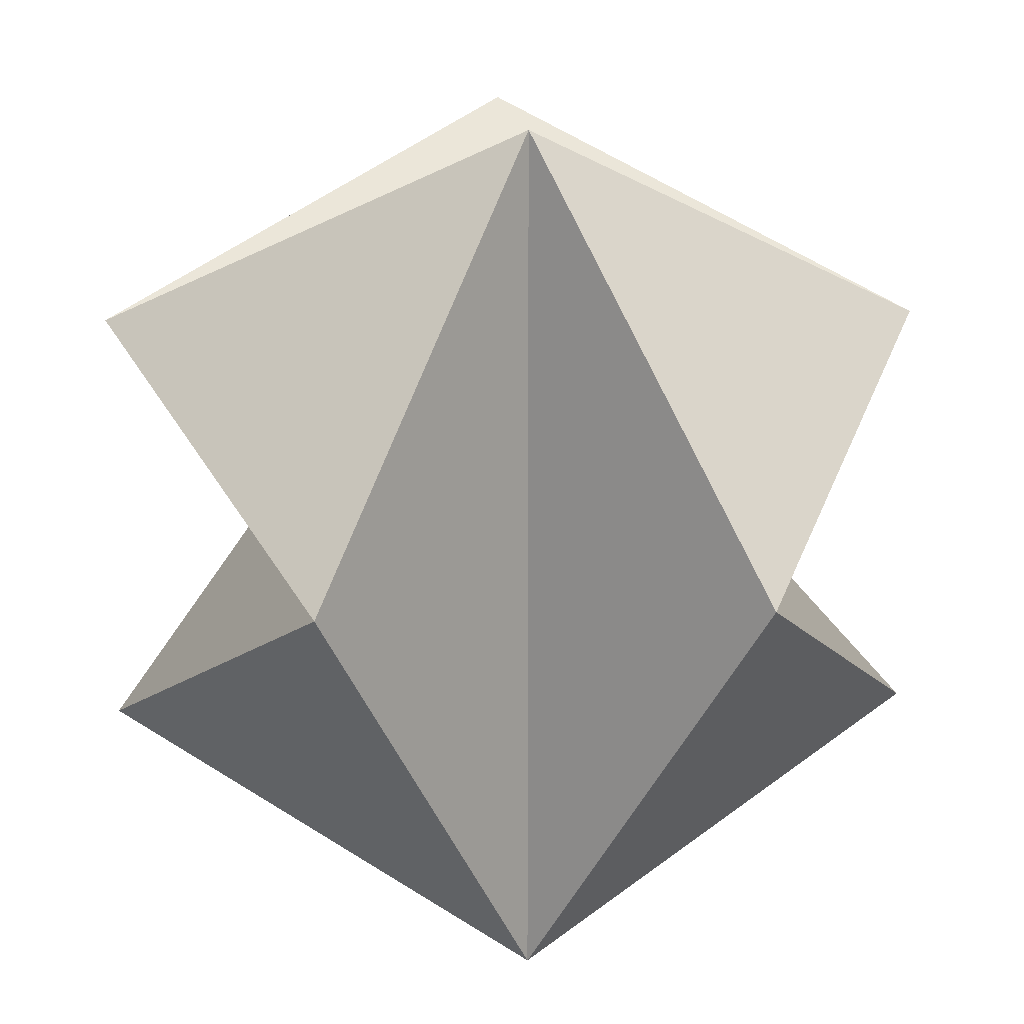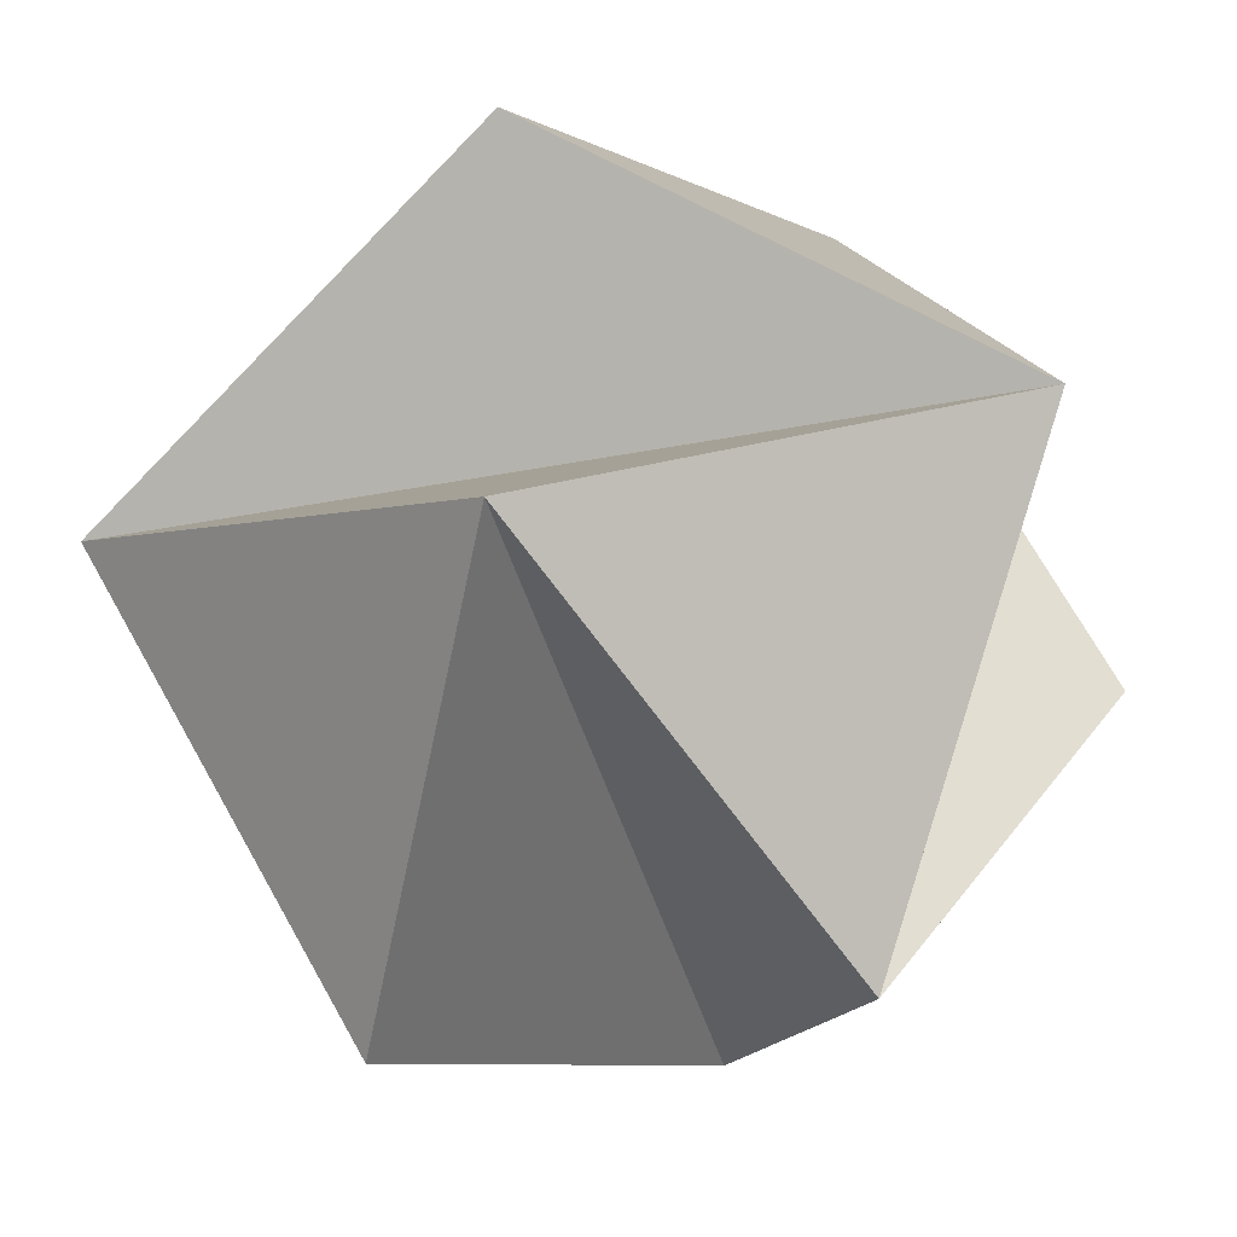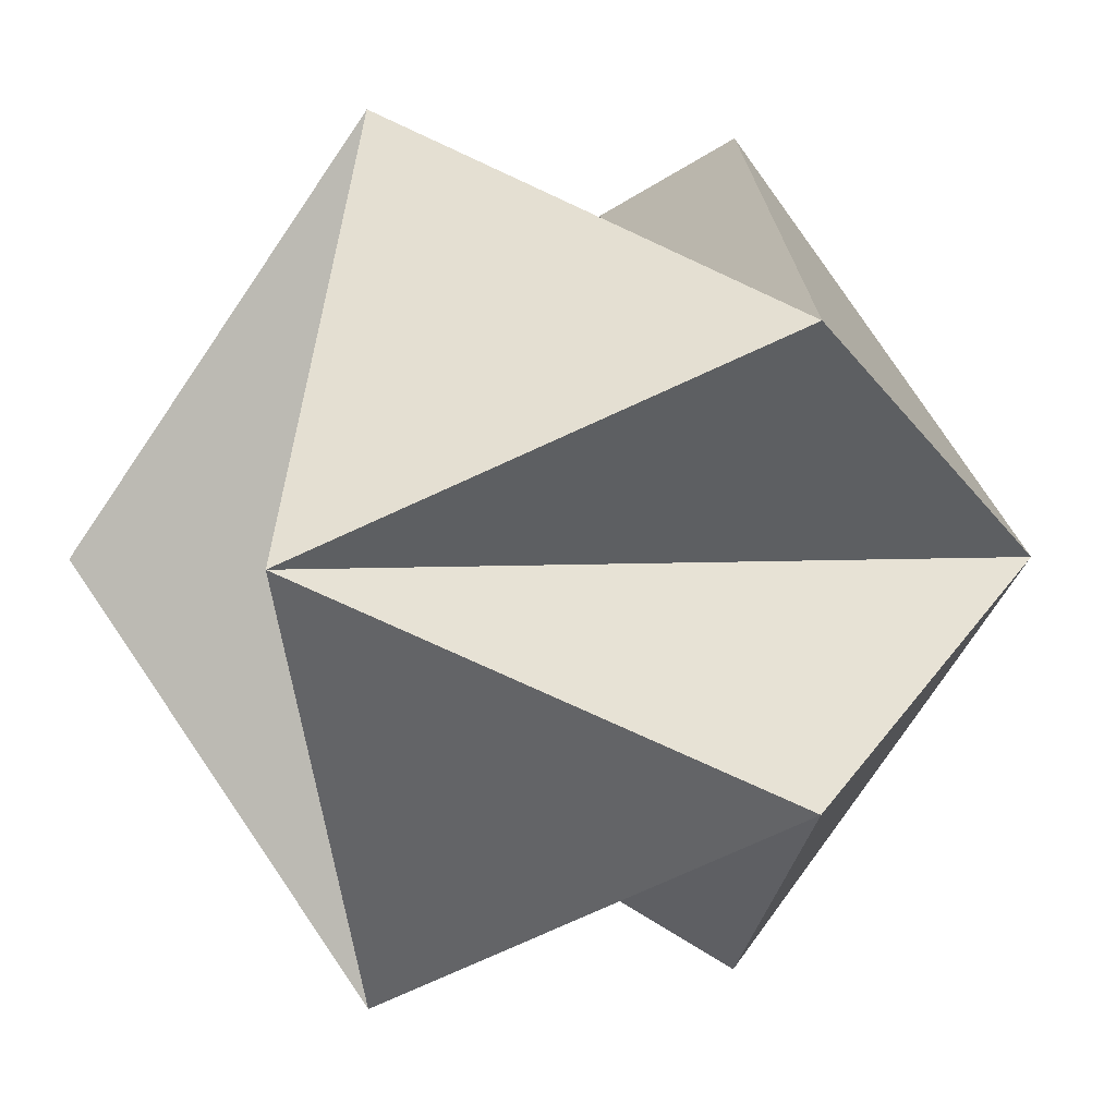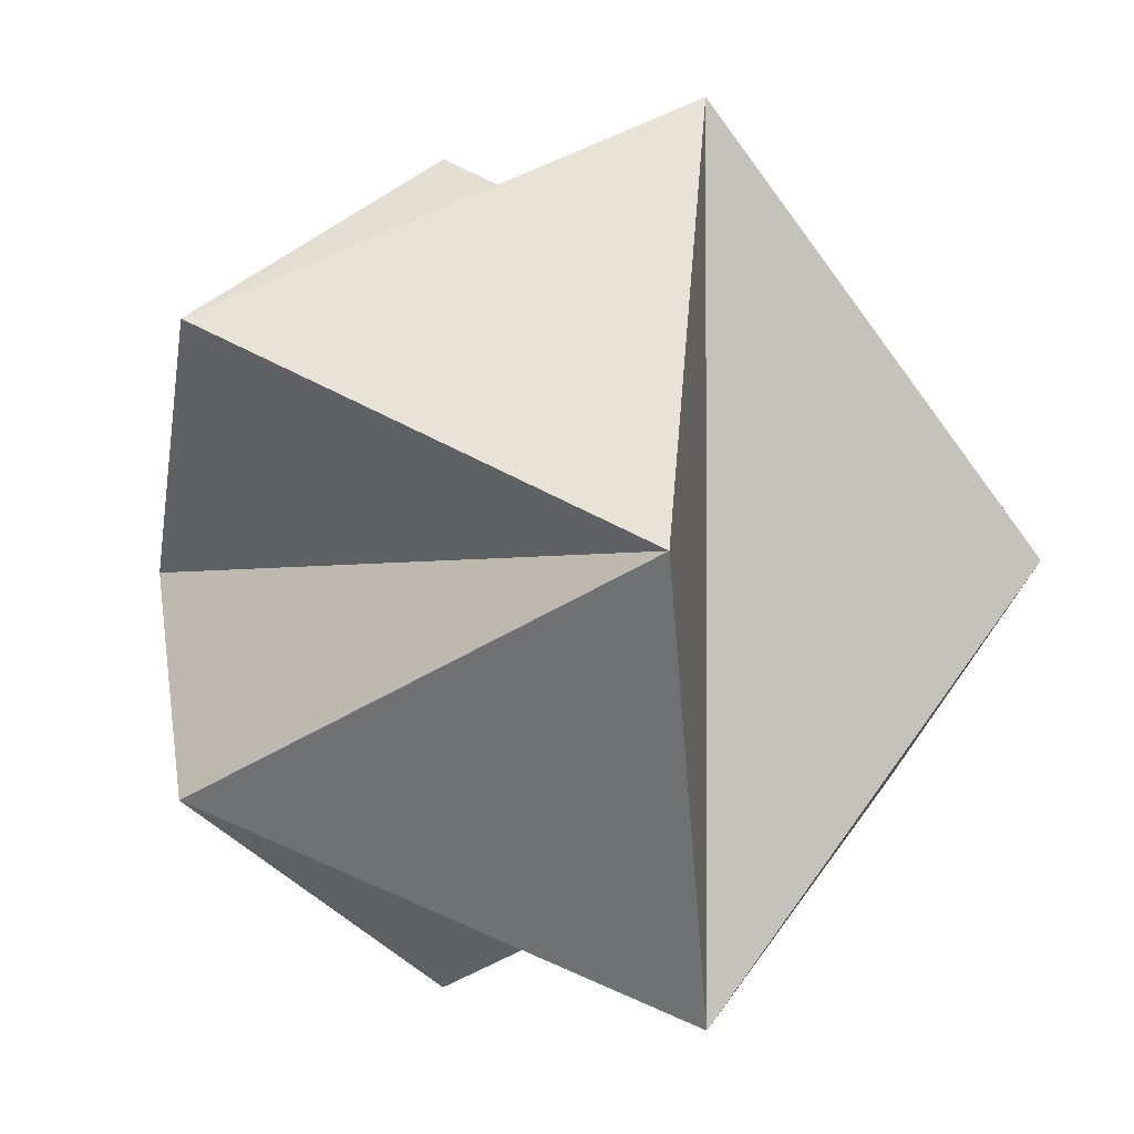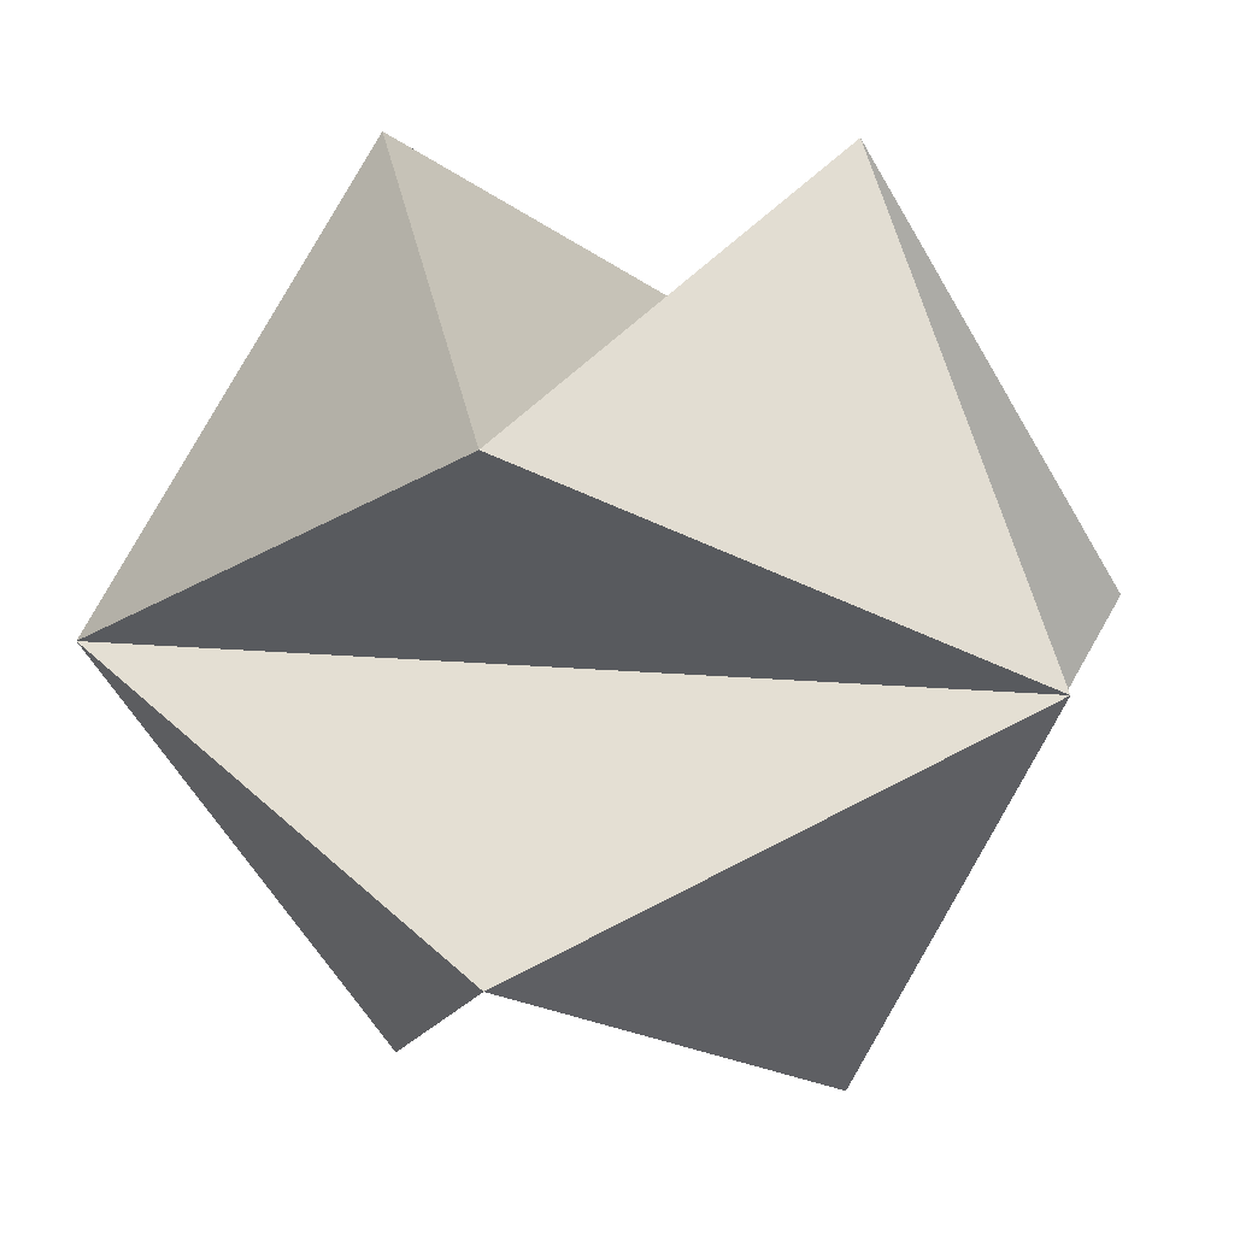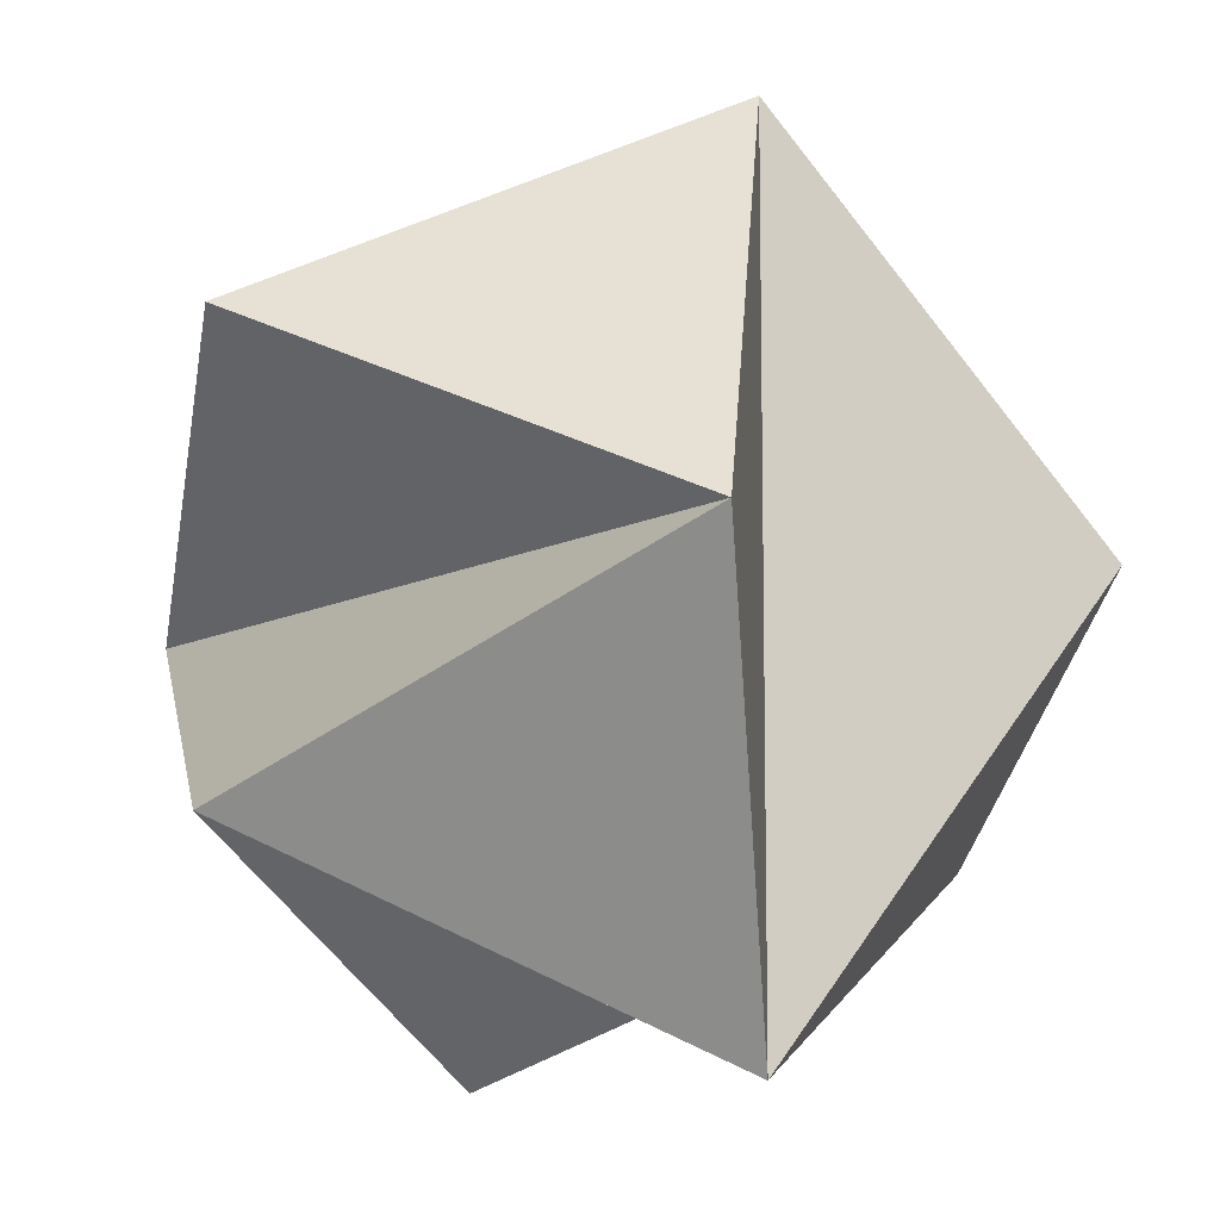
<metadata>
{"format":"obj","ext":"obj","renderer":"f3d","projection":"perspective","resolution":1024,"background":"white","views":[{"elev":13.1,"azim":85.7,"up":"+Y"},{"elev":-38.5,"azim":13.6,"up":"+Y"},{"elev":1.4,"azim":147.8,"up":"+Y"},{"elev":-1.6,"azim":-126.6,"up":"+Y"},{"elev":11.6,"azim":14.1,"up":"+Y"},{"elev":-10.5,"azim":-37.7,"up":"+Z"}]}
</metadata>
<code>
v 2 0 -1
v -2 0 1
v -2 0 -1
v 1 2 0
v 1 -2 0
v -1 2 0
v -1 -2 0
v 0 1 2
v 0 1 -2
v 0 -1 2
v 0 -1 -2
v 2 0 1
f 12 2 10
f 12 10 5
f 12 5 4
f 12 4 8
f 12 8 2
f 3 1 11
f 3 11 7
f 3 7 6
f 3 6 9
f 3 9 1
f 2 6 7
f 2 7 10
f 10 7 11
f 10 11 5
f 5 11 1
f 5 1 4
f 4 1 9
f 4 9 8
f 8 9 6
f 8 6 2

</code>
